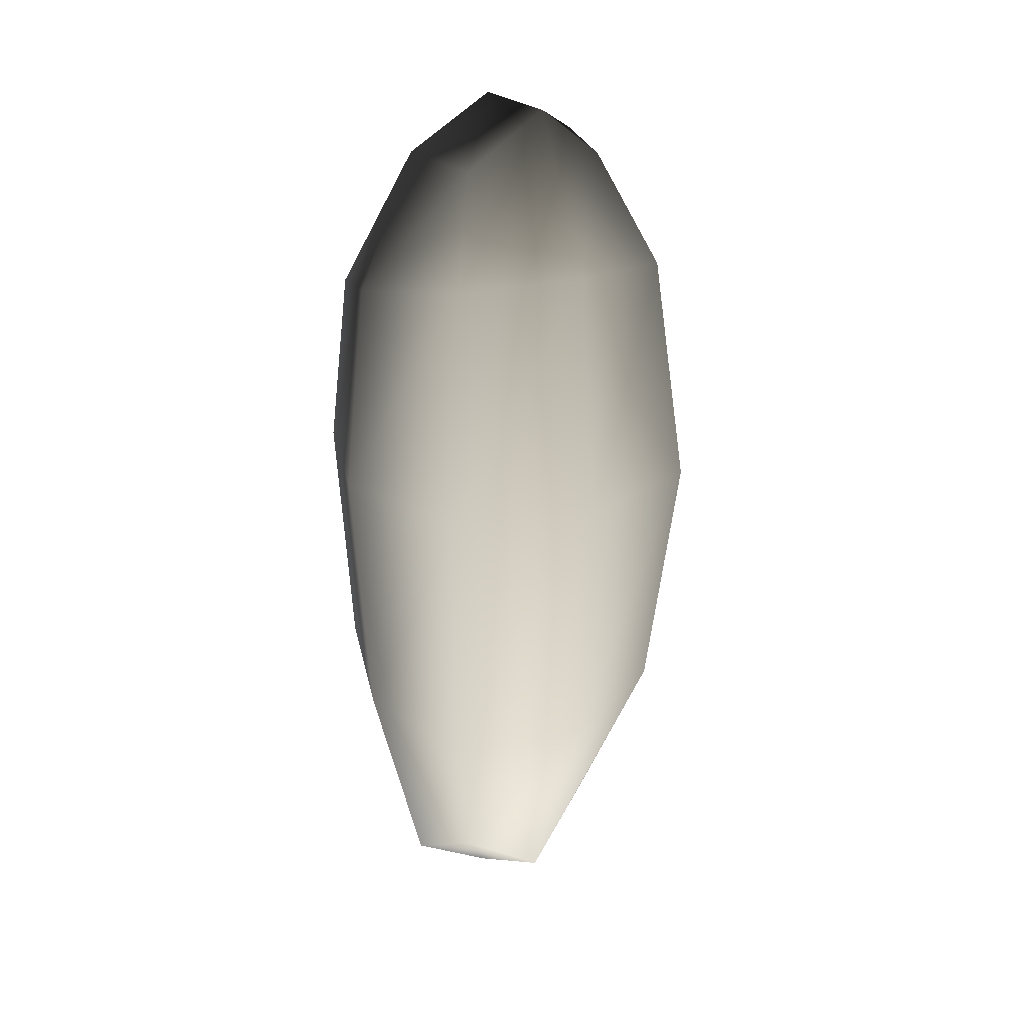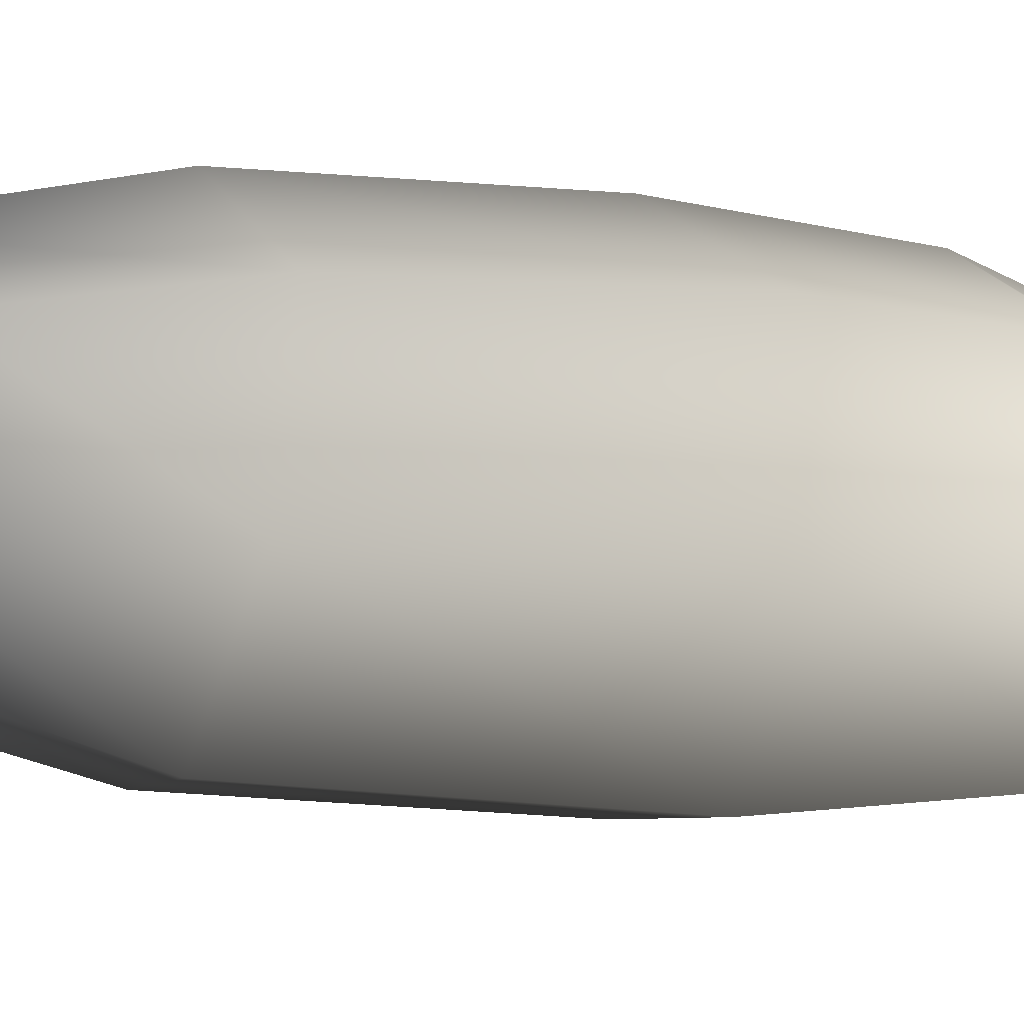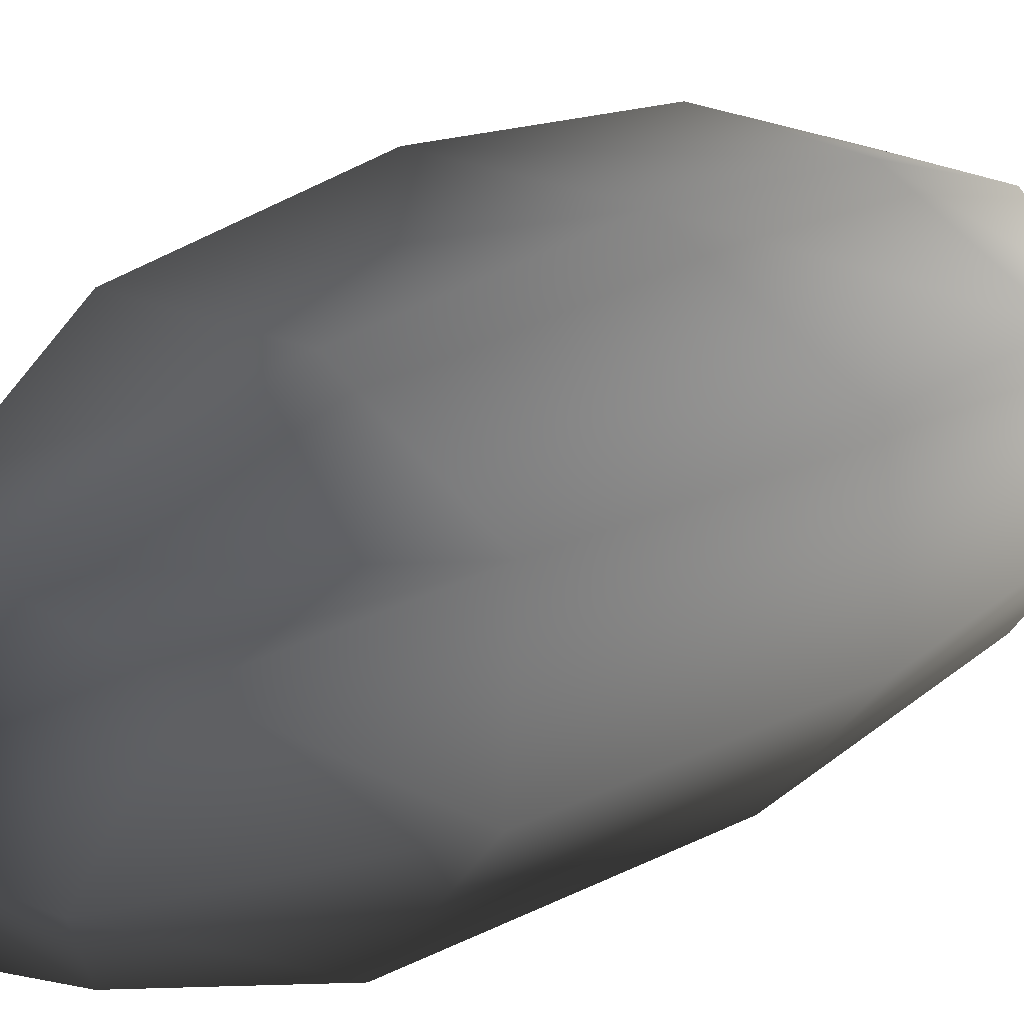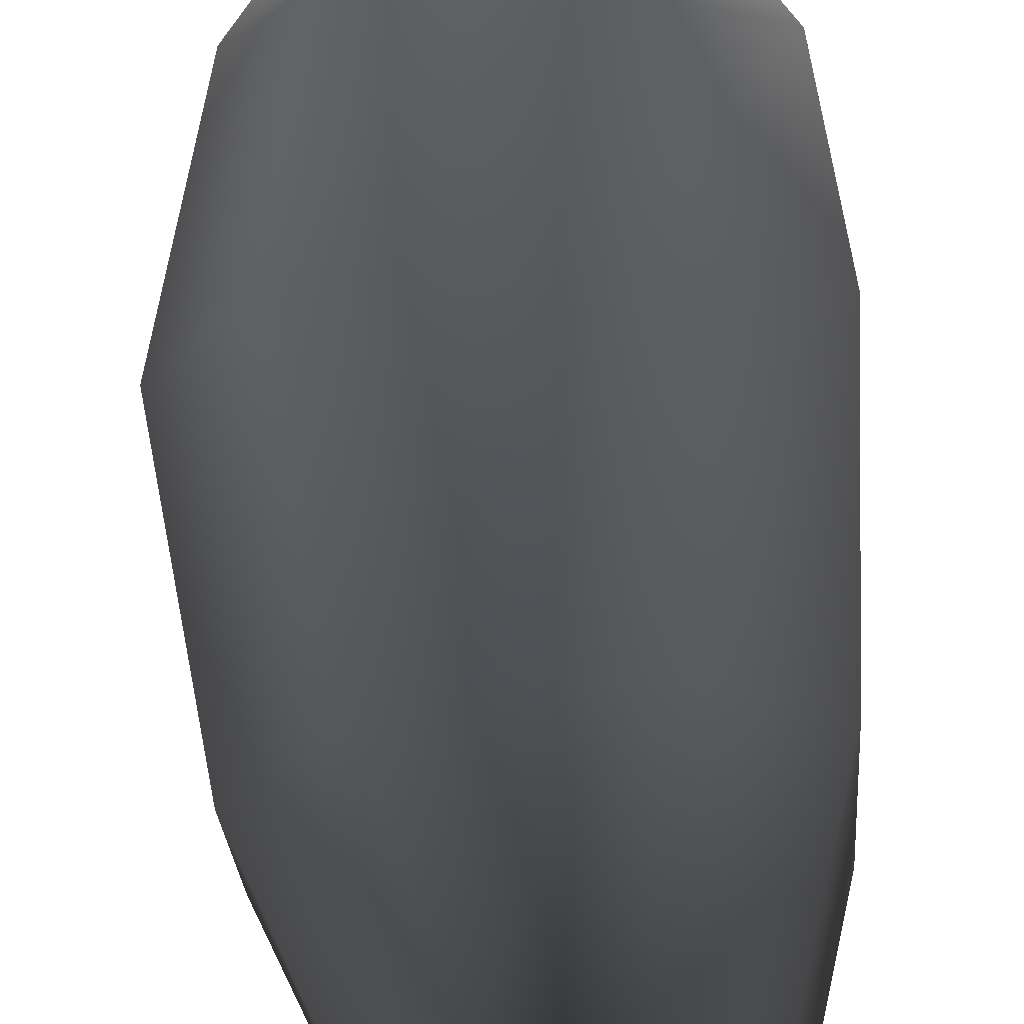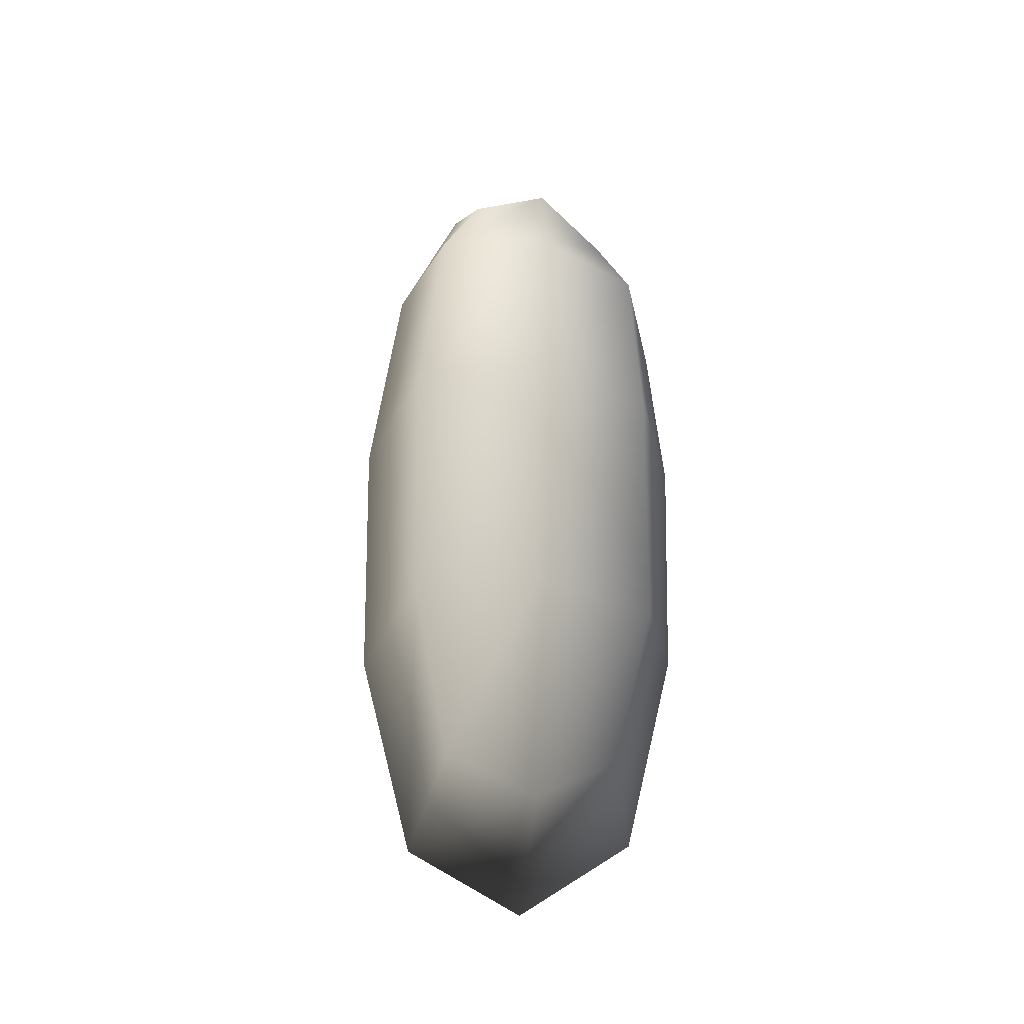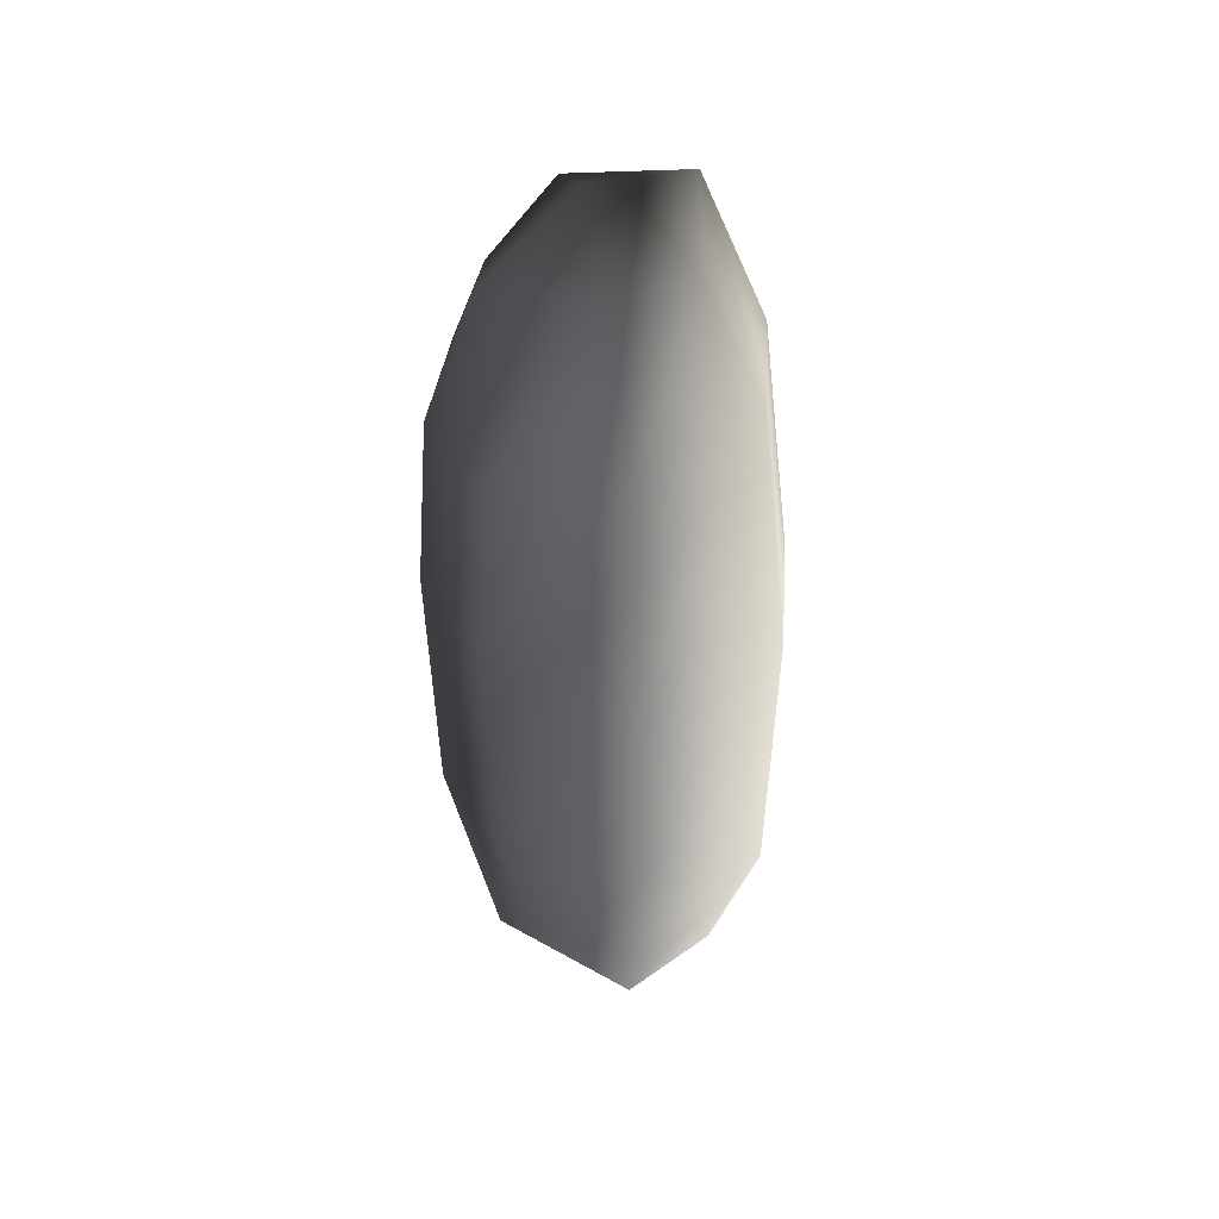
<metadata>
{"format":"obj","ext":"obj","renderer":"f3d","projection":"perspective","resolution":1024,"background":"white","views":[{"elev":27.2,"azim":165.0,"up":"+Y"},{"elev":-11.4,"azim":70.8,"up":"+Z"},{"elev":22.5,"azim":44.8,"up":"+Z"},{"elev":58.8,"azim":-0.7,"up":"+Z"},{"elev":-38.1,"azim":-76.1,"up":"+Y"},{"elev":42.0,"azim":99.7,"up":"+Y"}]}
</metadata>
<code>
v  9.132 -21.7 -0.4433
v  15.2 -3.466 25.61
v  -6.508 7.435 27.25
v  -14.61 -3.786 9.654
v  0.1974 -5.936 -26.09
v  -17.78 9.071 -11.9
v  19.42 6.39 -28.06
v  30.01 -5.617 -10.13
v  31.21 11.17 12.42
v  4.781 208.7 4.891
v  -18.89 195.8 13.89
v  -11 178.2 28.44
v  10.62 184.4 26.23
v  26.67 198 -5.023
v  27.96 181.7 14.49
v  16.49 196.8 -21.29
v  -2.832 209.4 -17.37
v  -20.64 194.2 -5.338
v  14.33 47.35 38.26
v  -18.44 41.21 39.36
v  41.64 52.96 18.23
v  44.88 114.1 20.35
v  11.46 107 41.09
v  -27.69 100.9 42.02
v  43.07 49.3 -14.69
v  24.67 44.14 -40.07
v  25.91 113.9 -42.02
v  47.19 115.7 -14.94
v  -7.519 45.21 -37.49
v  -34.24 46.83 -15.97
v  -43.1 107.4 -14.47
v  -11.46 111.2 -38.15
v  -36.26 43.27 15.46
v  -47.19 102.5 17.87
v  11.53 151.6 37.69
v  -22.11 150.1 38.95
v  40.02 157.9 19.11
v  41.27 166.1 -11.67
v  22.5 172 -35.09
v  -9.072 171.4 -31.58
v  -35.49 165.9 -10.75
v  -38.81 156.9 17.78
g Rock04_lava
f 1 2 3 4
f 5 1 4 6
f 1 5 7 8
f 2 1 8 9
f 10 11 12 13
f 14 10 13 15
f 10 14 16 17
f 11 10 17 18
f 19 20 3 2
f 21 19 2 9
f 19 21 22 23
f 20 19 23 24
f 25 21 9 8
f 26 25 8 7
f 25 26 27 28
f 21 25 28 22
f 29 26 7 5
f 30 29 5 6
f 29 30 31 32
f 26 29 32 27
f 33 30 6 4
f 20 33 4 3
f 33 20 24 34
f 30 33 34 31
f 35 36 24 23
f 37 35 23 22
f 35 37 15 13
f 36 35 13 12
f 38 37 22 28
f 39 38 28 27
f 38 39 16 14
f 37 38 14 15
f 40 39 27 32
f 41 40 32 31
f 40 41 18 17
f 39 40 17 16
f 42 41 31 34
f 36 42 34 24
f 42 36 12 11
f 41 42 11 18

</code>
